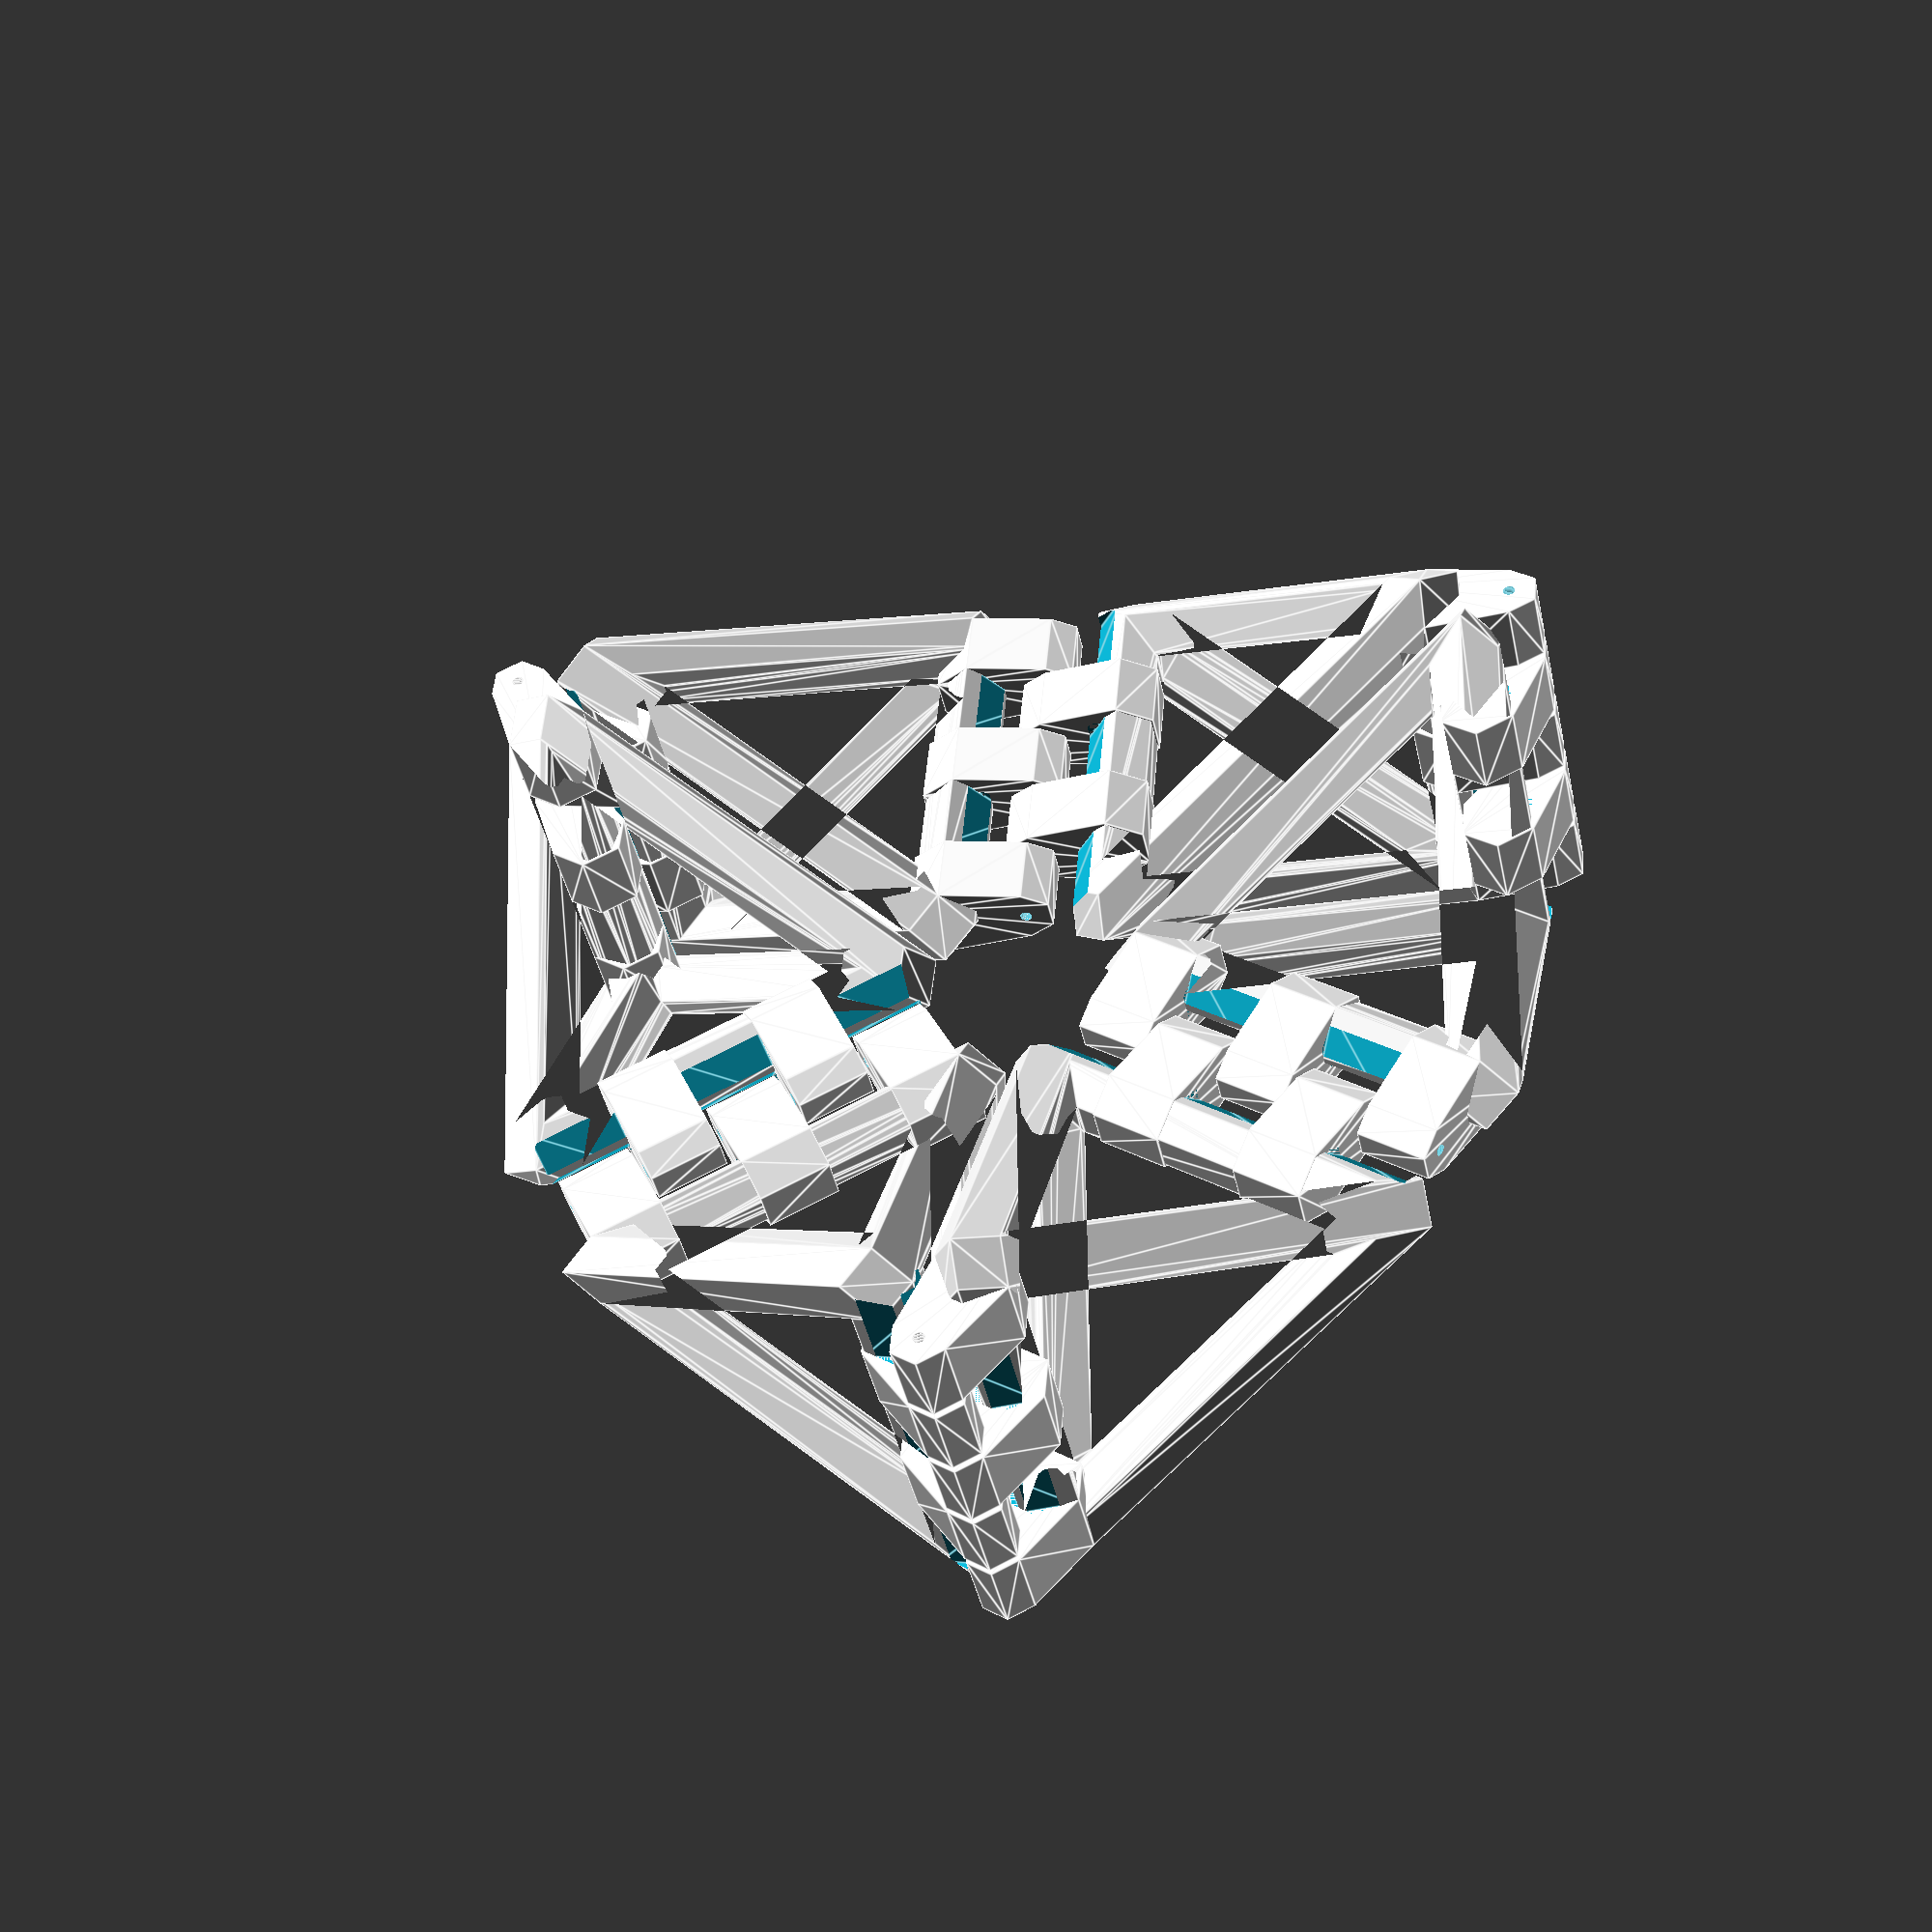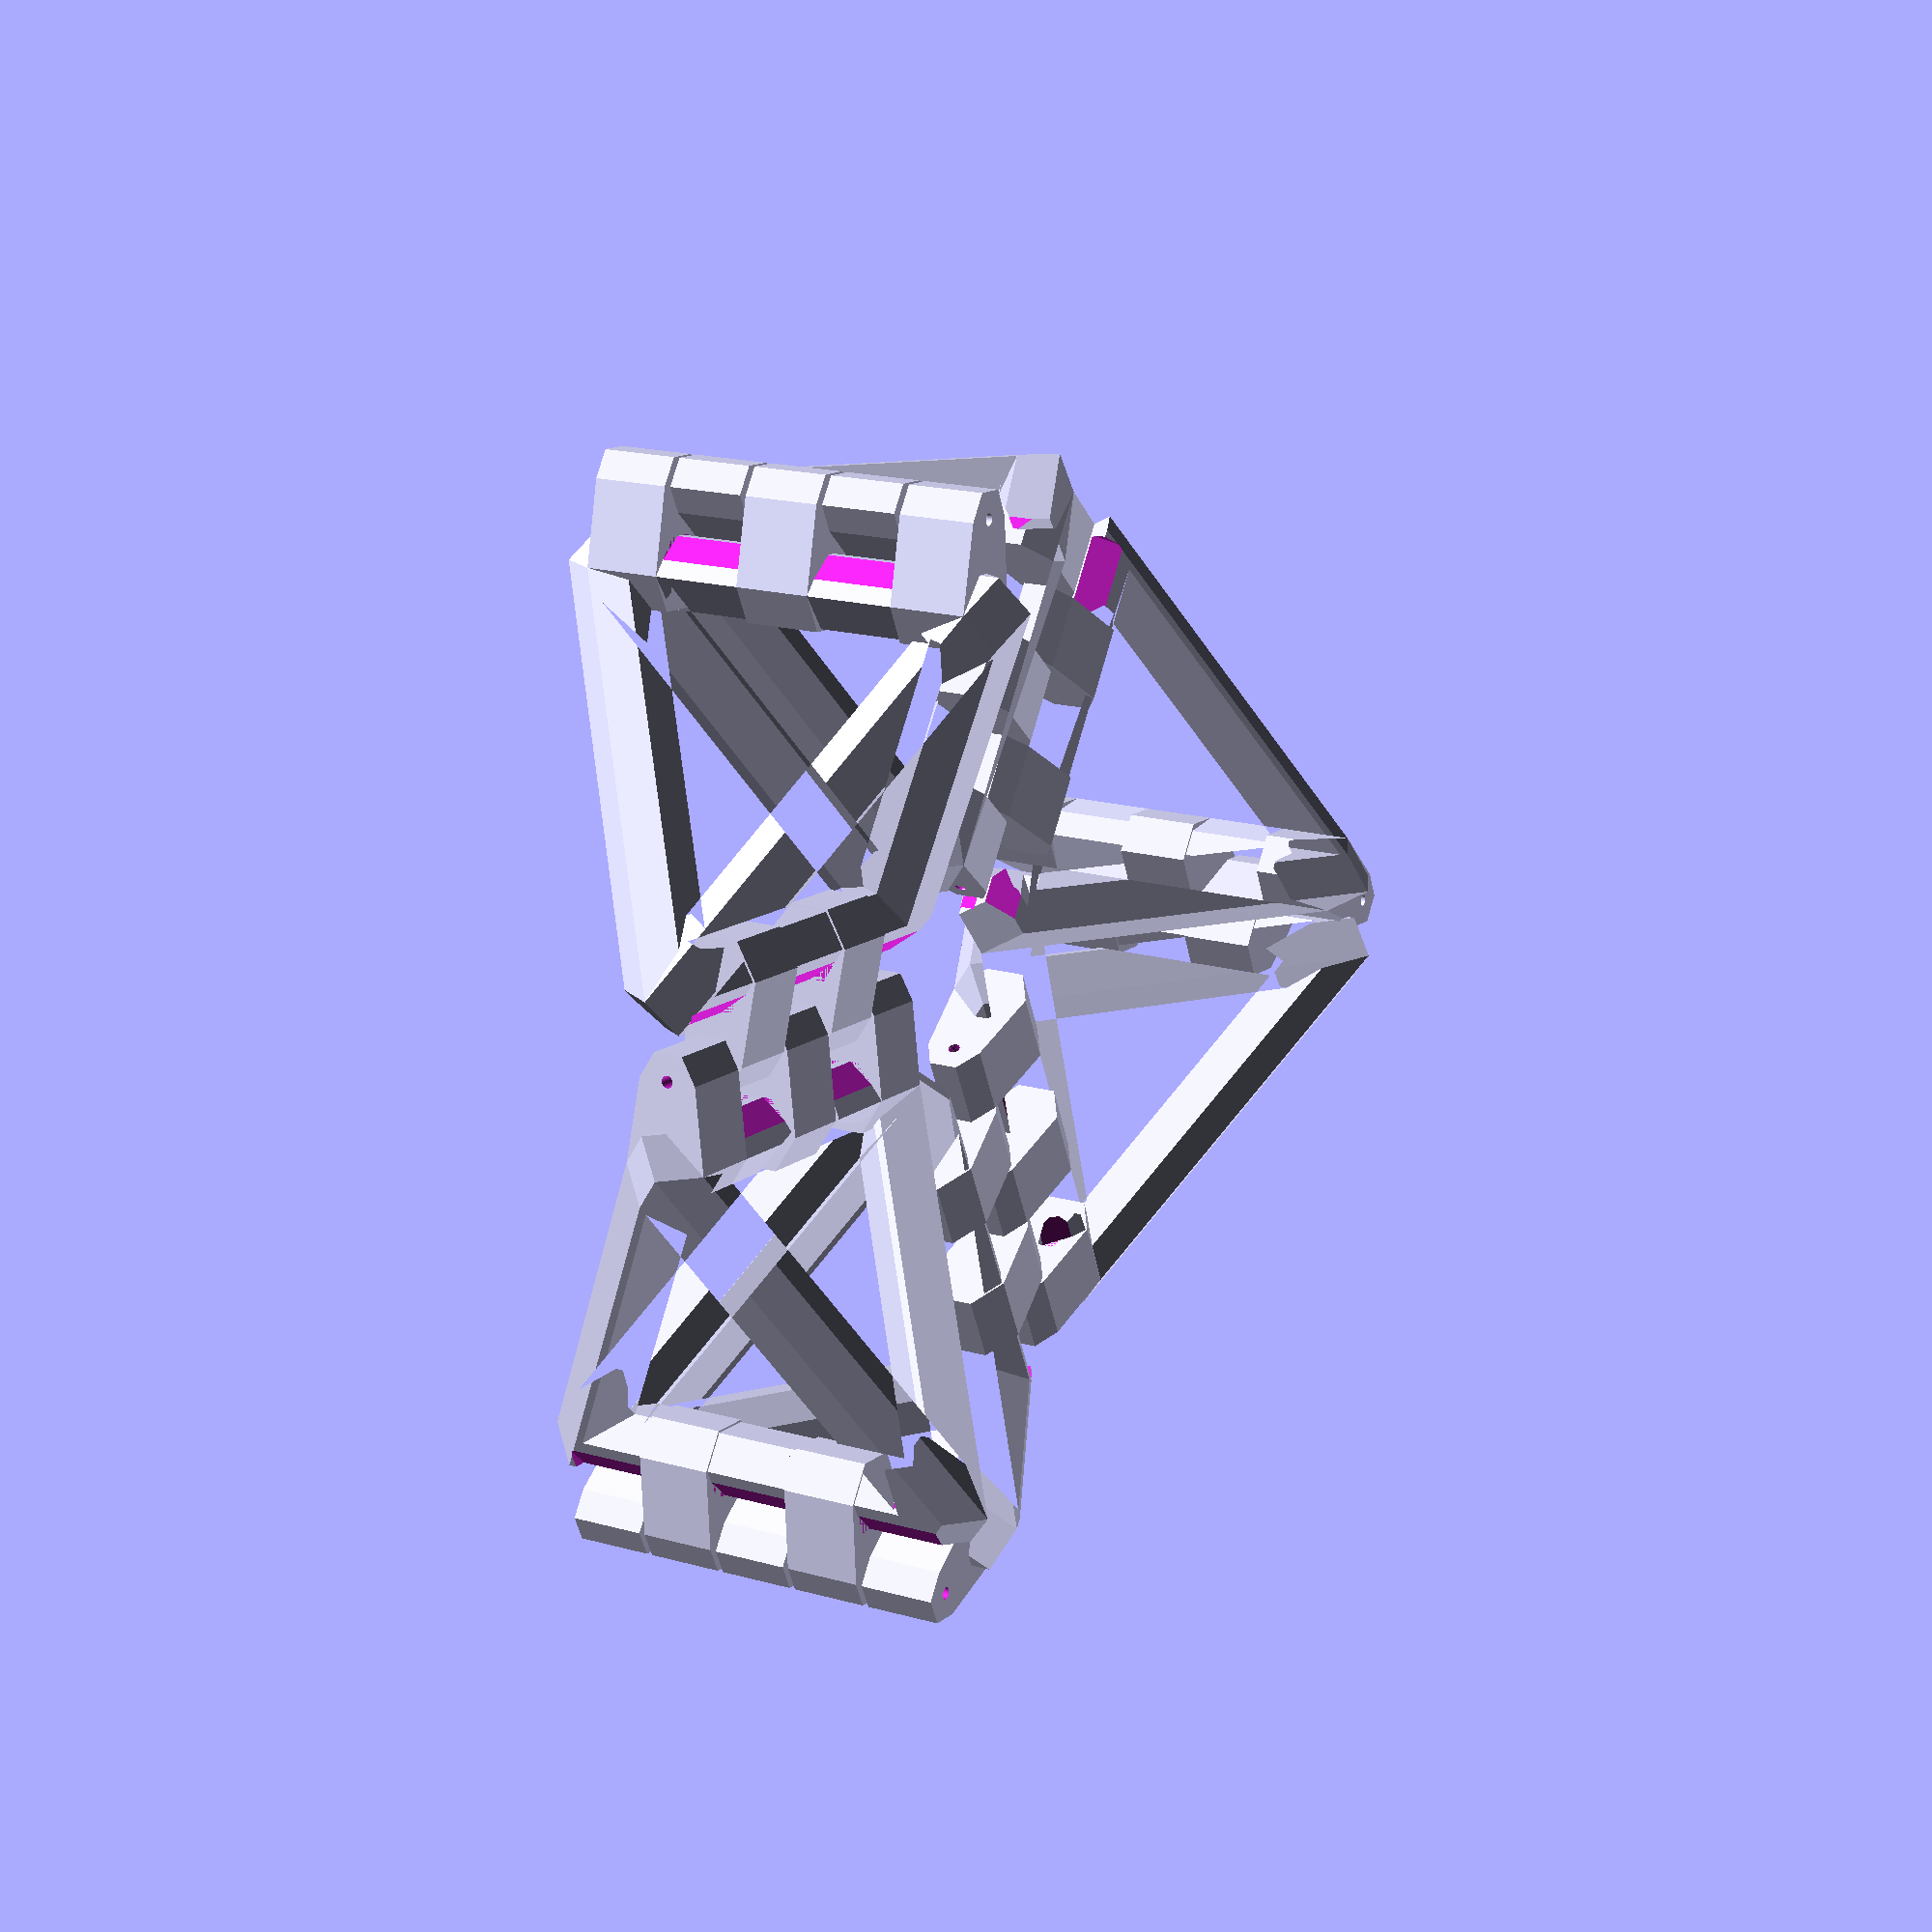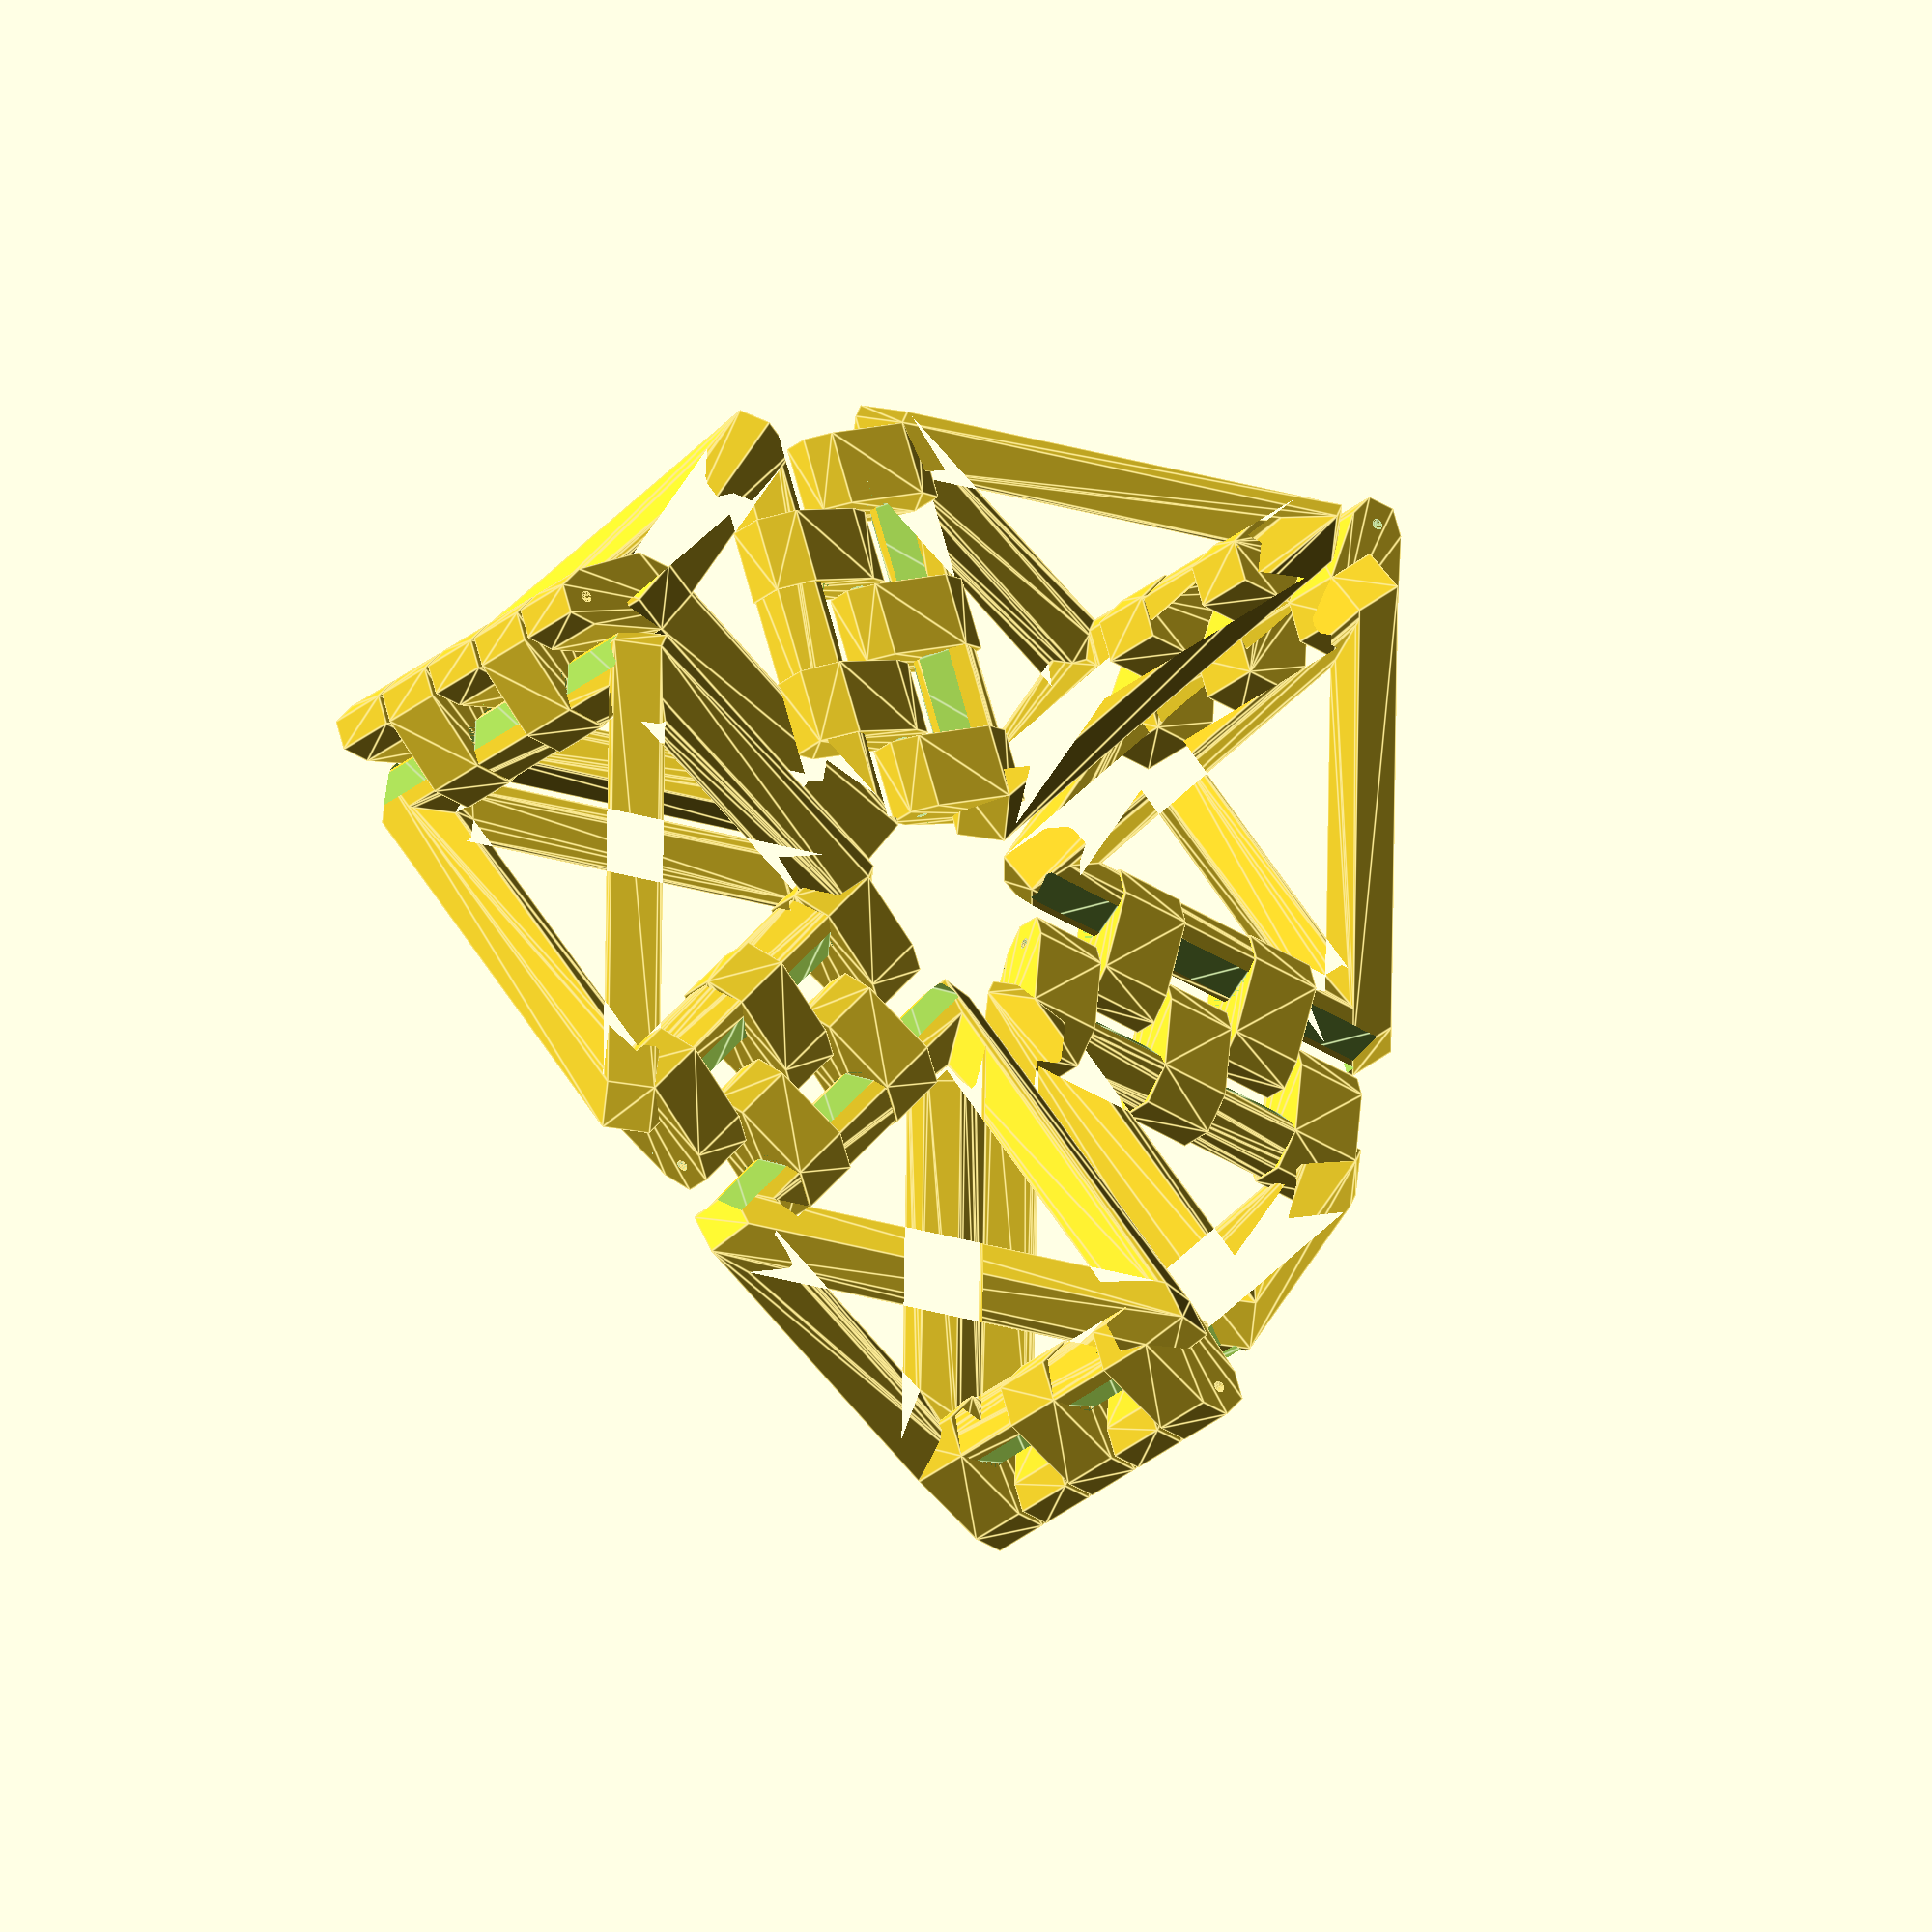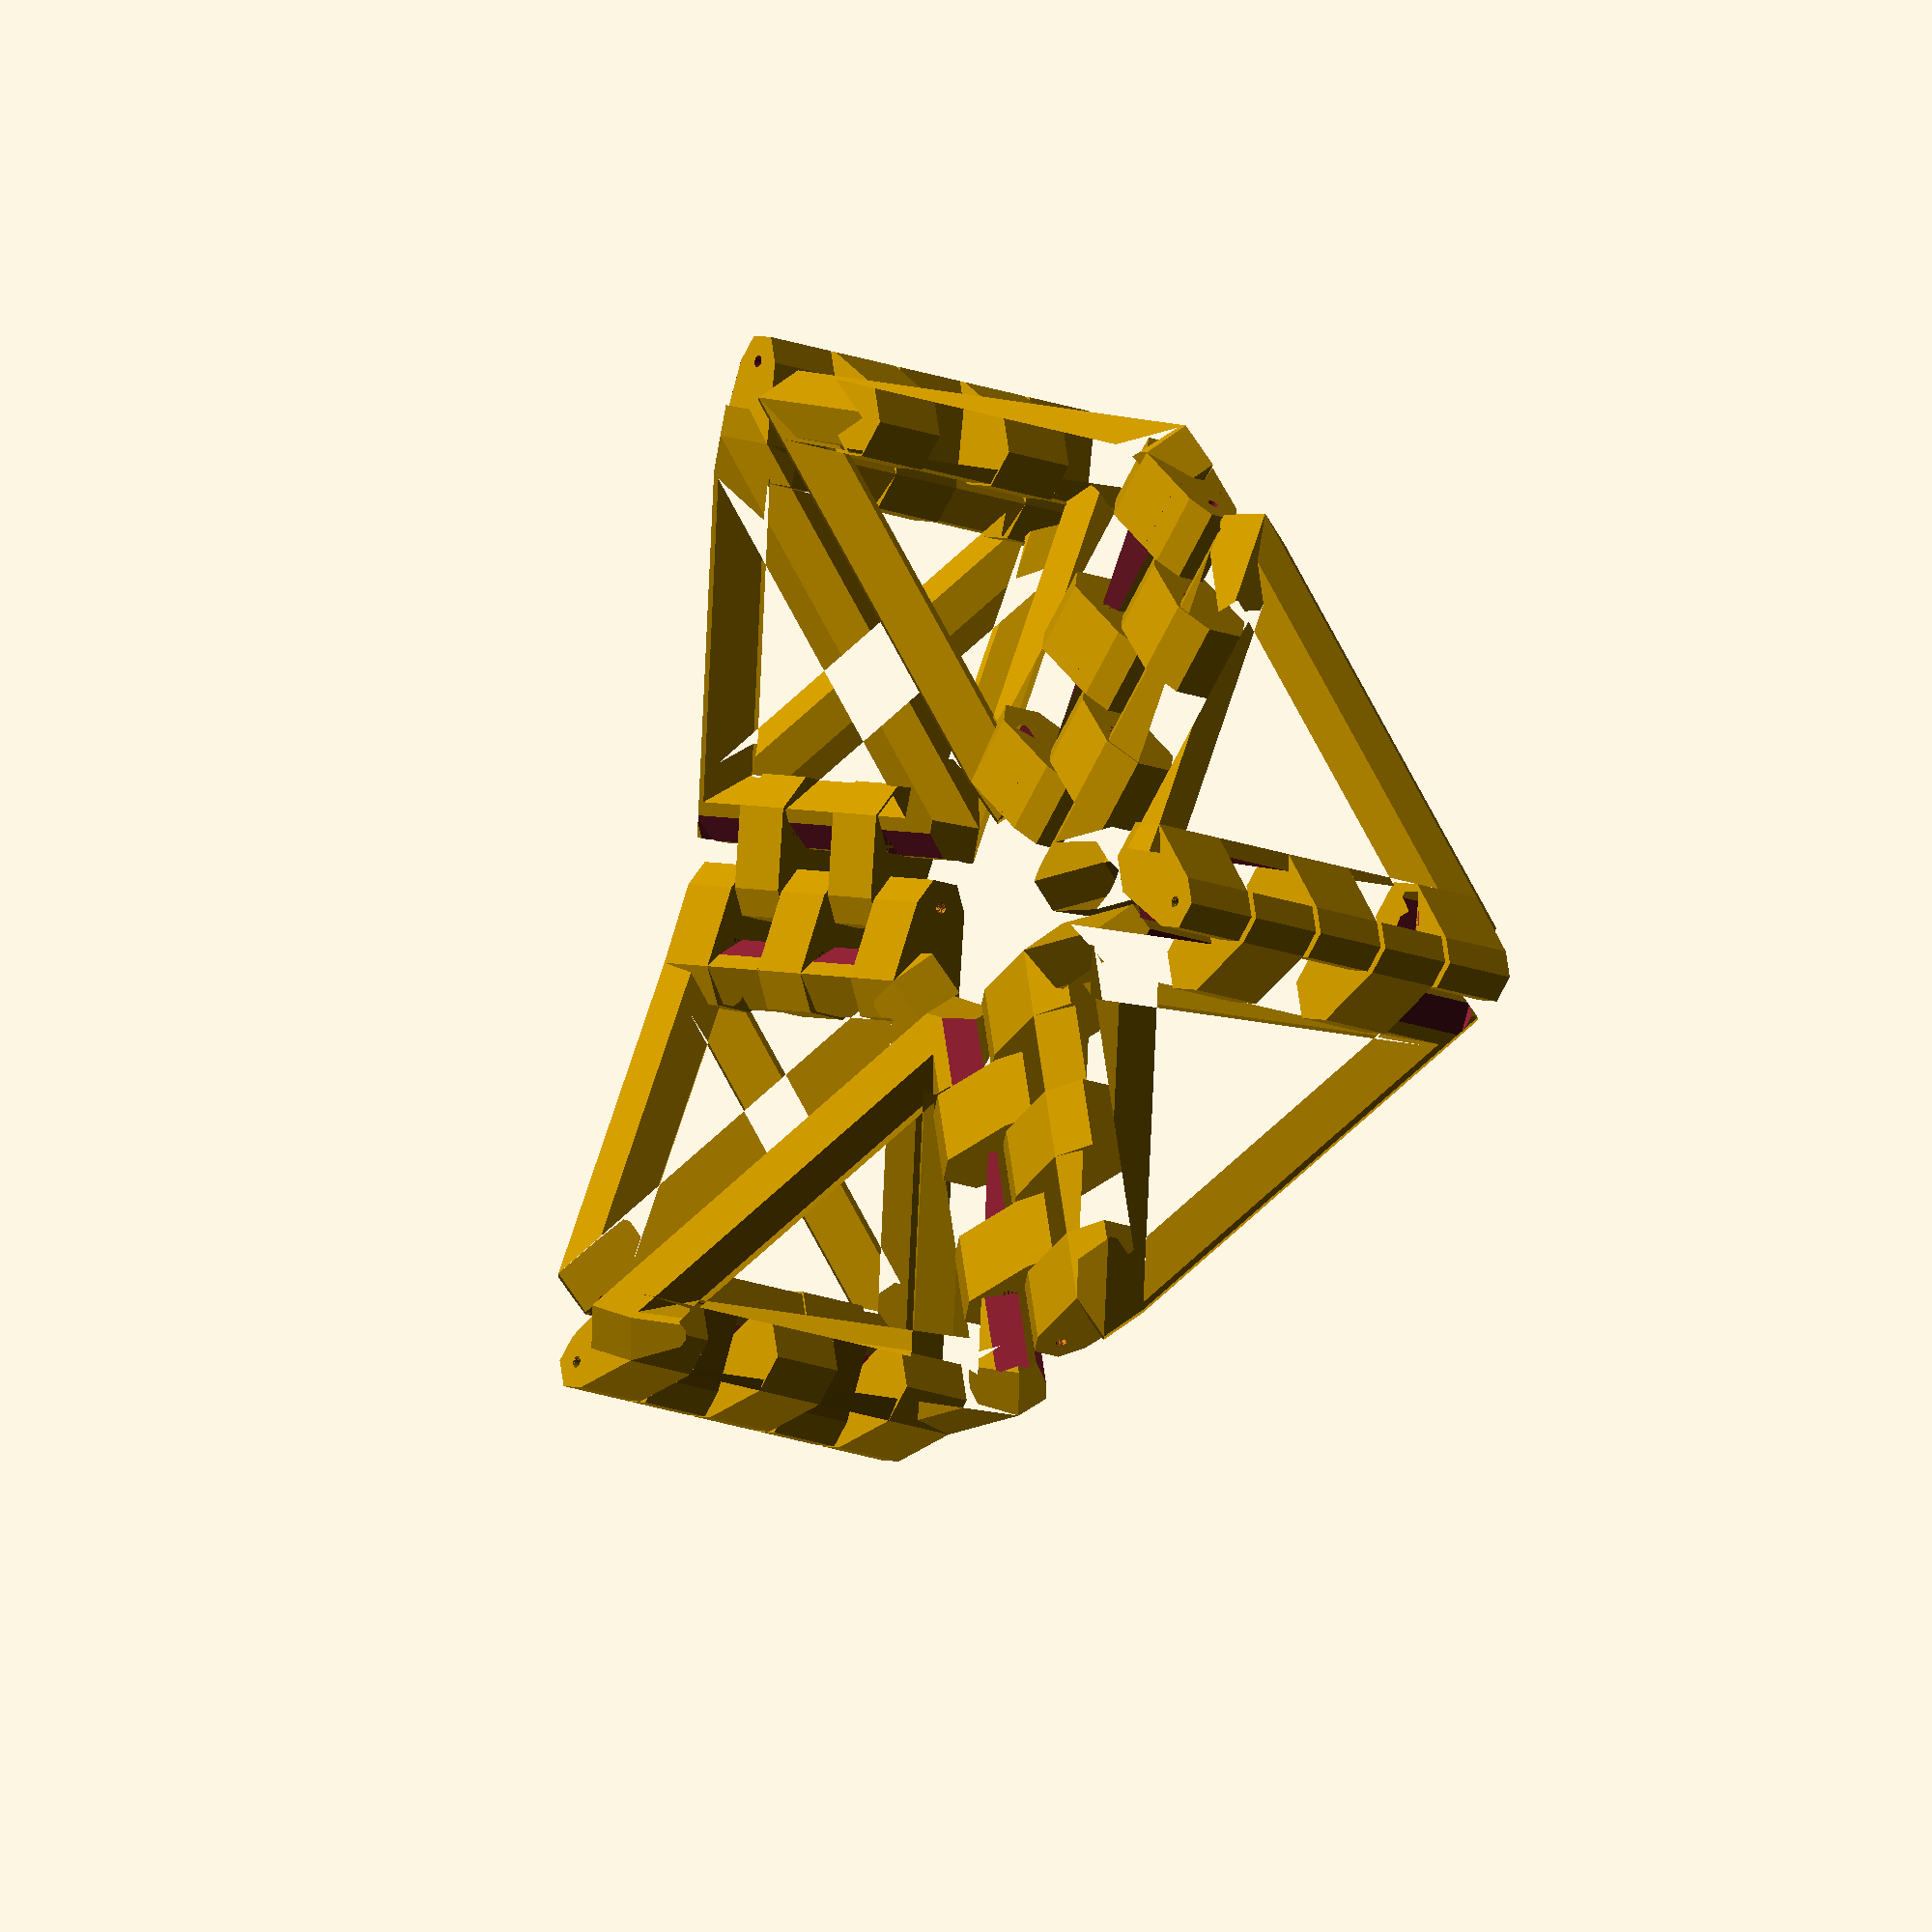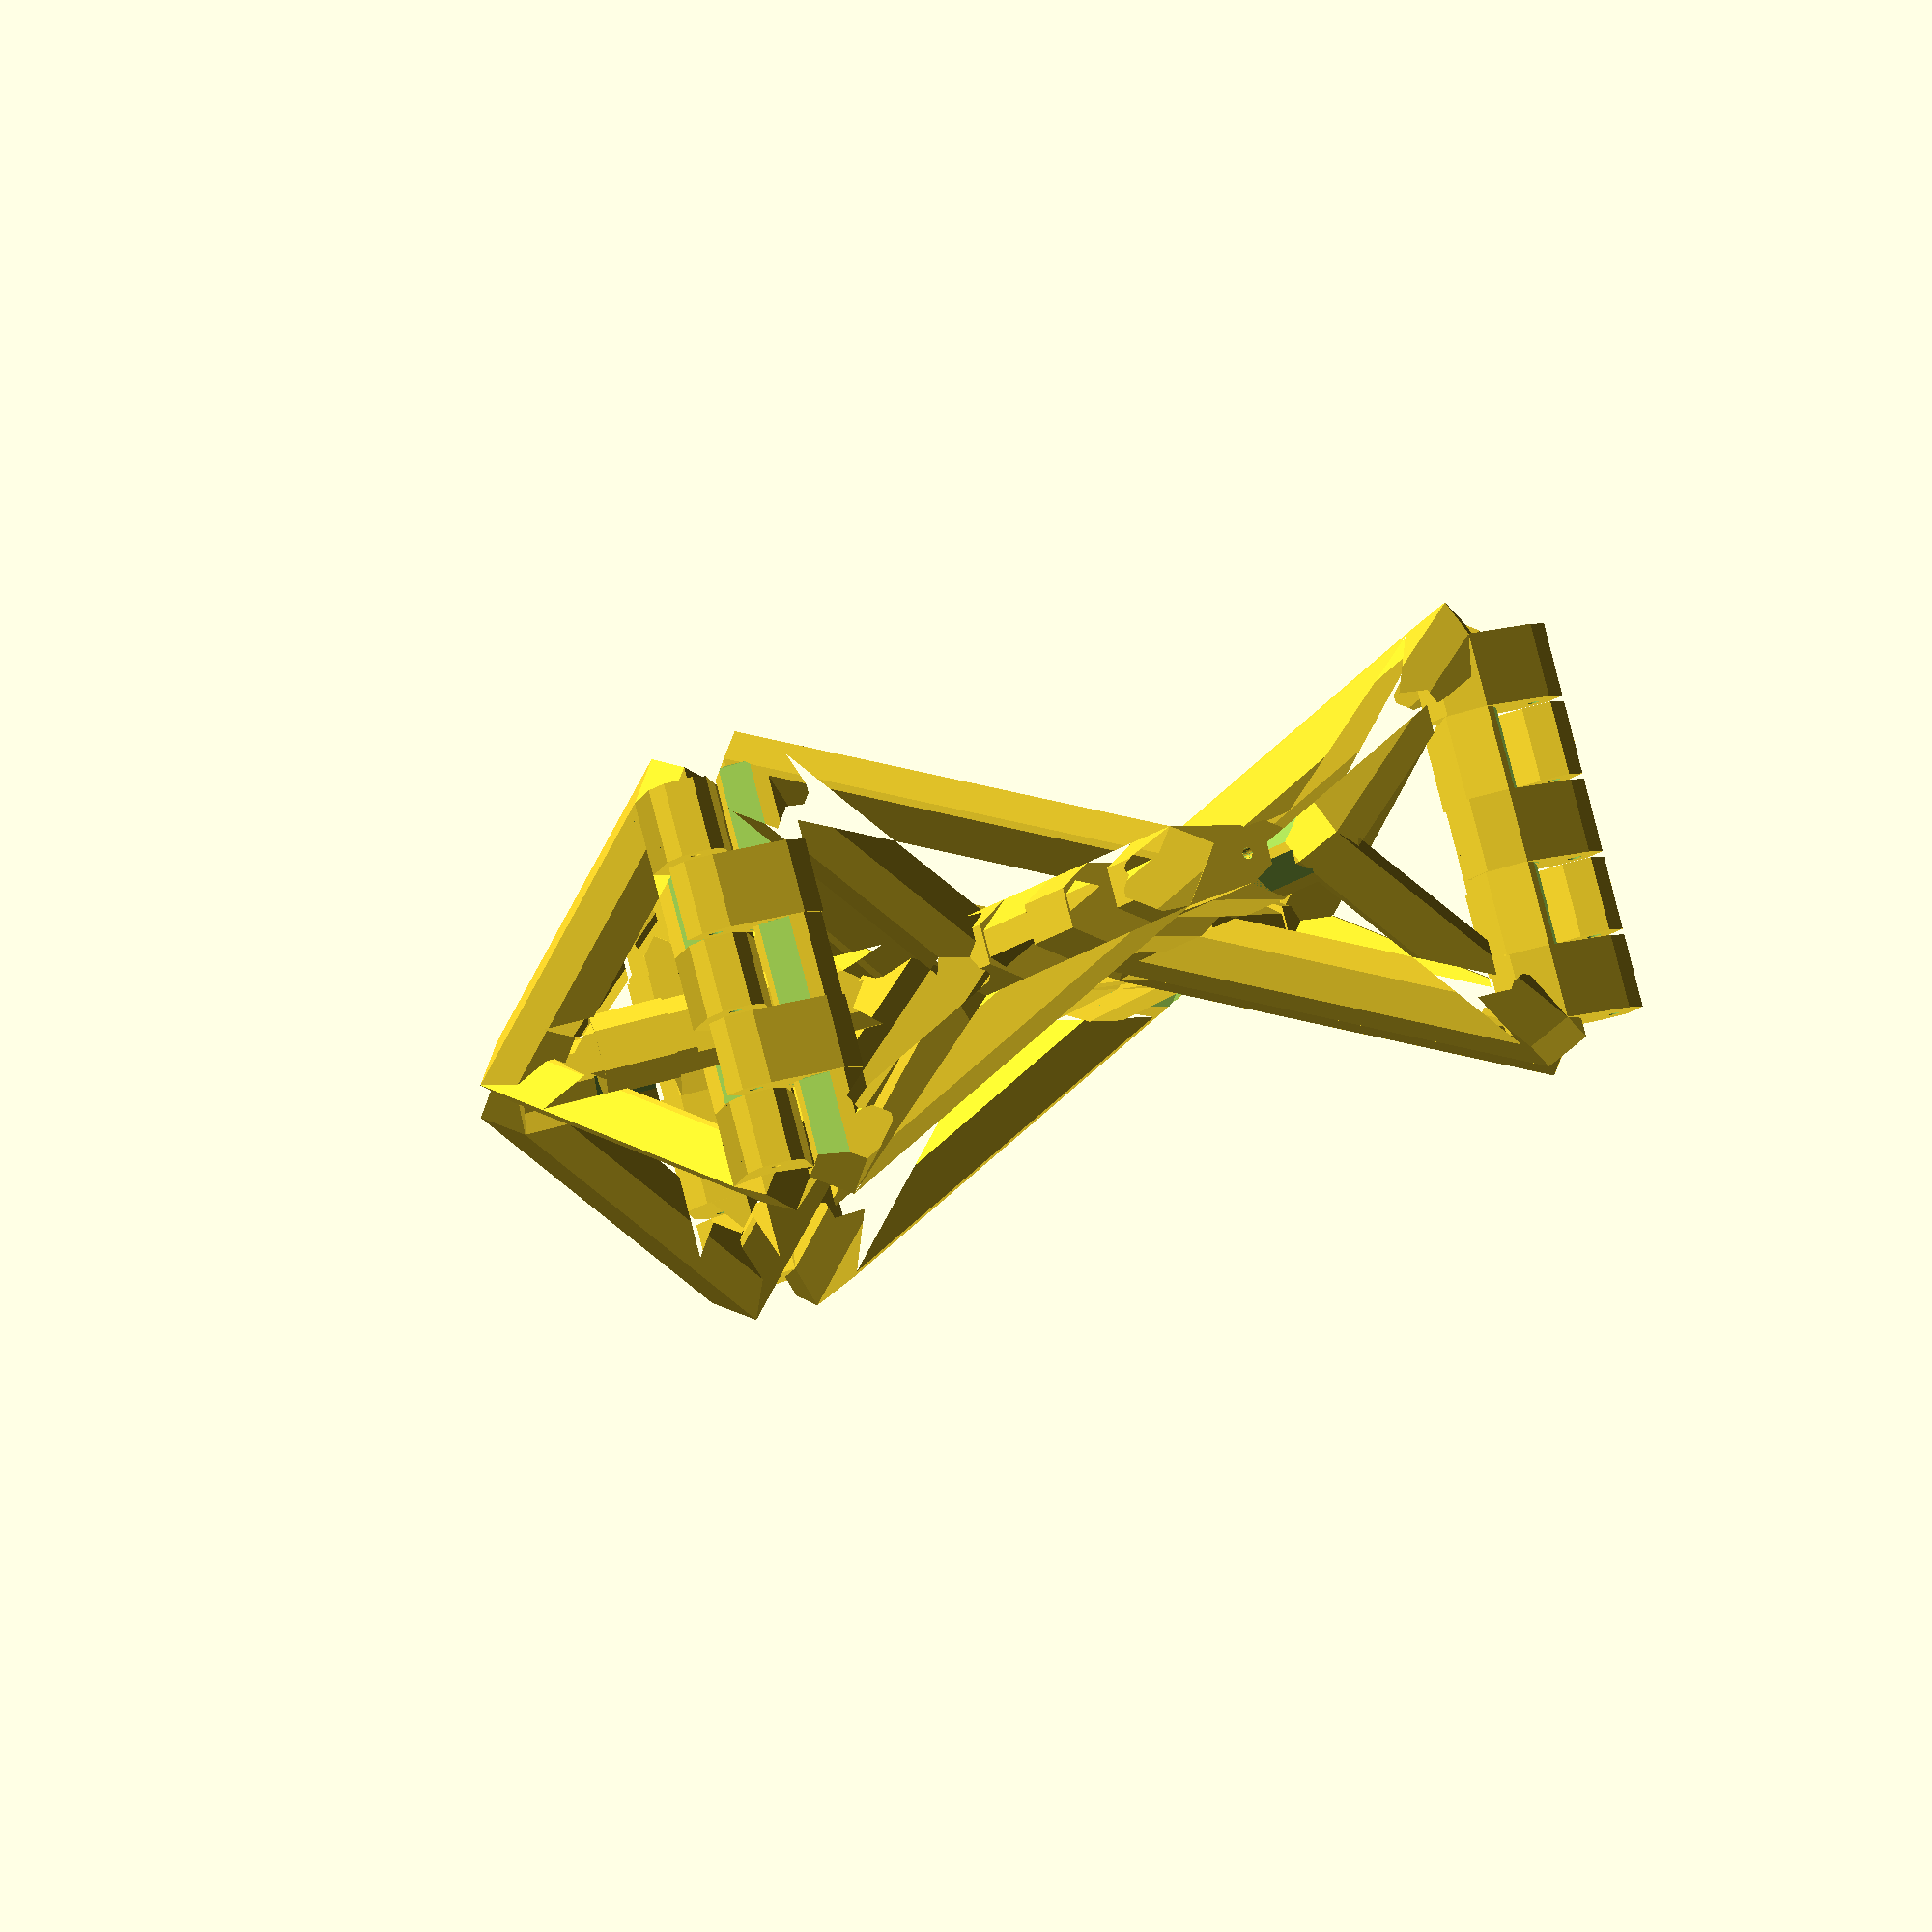
<openscad>
// Size in mm
L = 25; //[15:50]

// Diameter of the pin in mm
Dpin=1.0; //[0.5:0.1:5]

// Shape roundness (relative)
roundness=0.14;//[0.02:0.02:0.3]

// Gap at the contact in mm
gap     = 0.5;//[0:0.1:1]

// 6 modules combined
arrangement="combined"; //[combined:combined, single:single]

// Type of the body shape
type=2; //[1:Filled,2:Wireframe,3:Curved Surface]


//jointw=0.24;
H = L*sqrt(3);
Rpin=Dpin/2;
Rtetra = L*roundness;
Lp = Rtetra*2;
Rjoint= Rpin*5;
Wjoint = (L-Rtetra*(sqrt(3)+1/sqrt(3))-gap*2)/2.5; //L*jointw;


module cubicsphere(r=1){
    L = r*2/sqrt(3);
    rotate([(180-109.5)/2,0,0])
      rotate([0,0,45])
        cube(L, center=true);
}
    

module roundbond(p1=[0,0,0],p2=[1,1,1],r=1)
{
    hull(){
        translate(p1)
            cubicsphere(r);
        translate(p2)
            cubicsphere(r);
    }
}





module tetra(LL, HH, R, mode=3)
{
    render(){
        RR = R*(sqrt(3)+1/sqrt(3));
        HH0 = R*2; //axis offset at the open position
        v1 = [HH0,0,-(LL-RR)];
        v2 = [HH0,0,+(LL-RR)];
        v3 = [HH-HH0,+(LL-RR),0];
        v4 = [HH-HH0,-(LL-RR),0];
        if (mode==1){
            hull(){
                for(v=[v1,v2,v3,v4]){
                    translate(v)
                        cubicsphere(r=R);
                }
            }
        }
        else if(mode==2){
            for(v=[[v1,v2],[v1,v3],[v1,v4],[v2,v3],[v2,v4],[v3,v4]]){
                hull(){
                    translate(v[0])
                        cubicsphere(r=R);
                    translate(v[1])
                        cubicsphere(r=R);
                }
            }
        }
        else if(mode==3){
            for(a=[0.0:0.125:1-0.125]){
                b=a+0.125;
                hull(){
                    roundbond(v1*a+v3*(1-a), v2*a+v4*(1-a),R);
                    roundbond(v1*b+v3*(1-b), v2*b+v4*(1-b),R);
                }
            }
        }
    }
}

module female(Rpin, R1=Rjoint, R2=Rtetra, H=Wjoint, fn=6){
    difference(){
        hull(){
            rotate([0,0,30])
            cylinder(r=R1,h=H, center=true, $fn=fn);
            translate([Lp,0,0])
            rotate([0,0,30])
                cylinder(r=R2,h=H, center=true, $fn=fn);
        }
            cylinder(r=Rpin, h=Wjoint+0.01, $fn=40, center=true);
    }
}    


module body(mode){
    //tetrahedron
    difference(){
        tetra(L,H,Rtetra,mode=mode);
        for (z=[-1:2:1]){
            translate([0,0,z*(Wjoint+gap)])
                for(a=[-60,60]){
                    rotate([0,0,a])
                        female(Rpin, R1=Rjoint+gap, R2=Rtetra+gap, H=Wjoint+gap*2, fn=30);
                }
        }
        translate([H/2,0,0])
            rotate([90,0,180])
                translate([-H/2,0,0])
                    for (z=[-2:2:2]){
                        translate([0,0,z*(Wjoint+gap)])
                            for(a=[-60,60]){
                                rotate([0,0,a])
                                                            female(Rpin, R1=Rjoint+gap, R2=Rtetra+gap, H=Wjoint+gap*2, fn=30);
                            }
                        }

    }
    for (z=[-2:4:2]){
        translate([0,0,z*(Wjoint+gap)])
            female(Rpin);
    }
    for (z=[0]){
        translate([0,0,z*(Wjoint+gap)])
            female(Rpin*1.2);
    }
    translate([H/2,0,0])
    rotate([90,0,180])
    translate([-H/2,0,0])
    for (z=[-1:2:1]){
        translate([0,0,z*(Wjoint+gap)])
            female(Rpin*1.2);
    }
}




module body2(mode){
    L2 = H /sqrt(3);
    translate([0,L2,0])
    rotate([90,0,0])
        body(mode=mode);
    translate([-H,L2,0])
        body(mode=mode);
}



if(arrangement=="combined"){
    for(b=[0,120,240]){
        rotate([0,0,b])
            body2(type);
    }
}
else{
    translate([-H/2,0,0])
        rotate([45,0,0])
            body(type);
}

</openscad>
<views>
elev=222.6 azim=54.8 roll=347.9 proj=p view=edges
elev=342.3 azim=85.4 roll=118.9 proj=p view=wireframe
elev=204.8 azim=160.9 roll=214.8 proj=o view=edges
elev=18.0 azim=312.8 roll=233.0 proj=o view=solid
elev=276.5 azim=208.1 roll=165.6 proj=o view=wireframe
</views>
